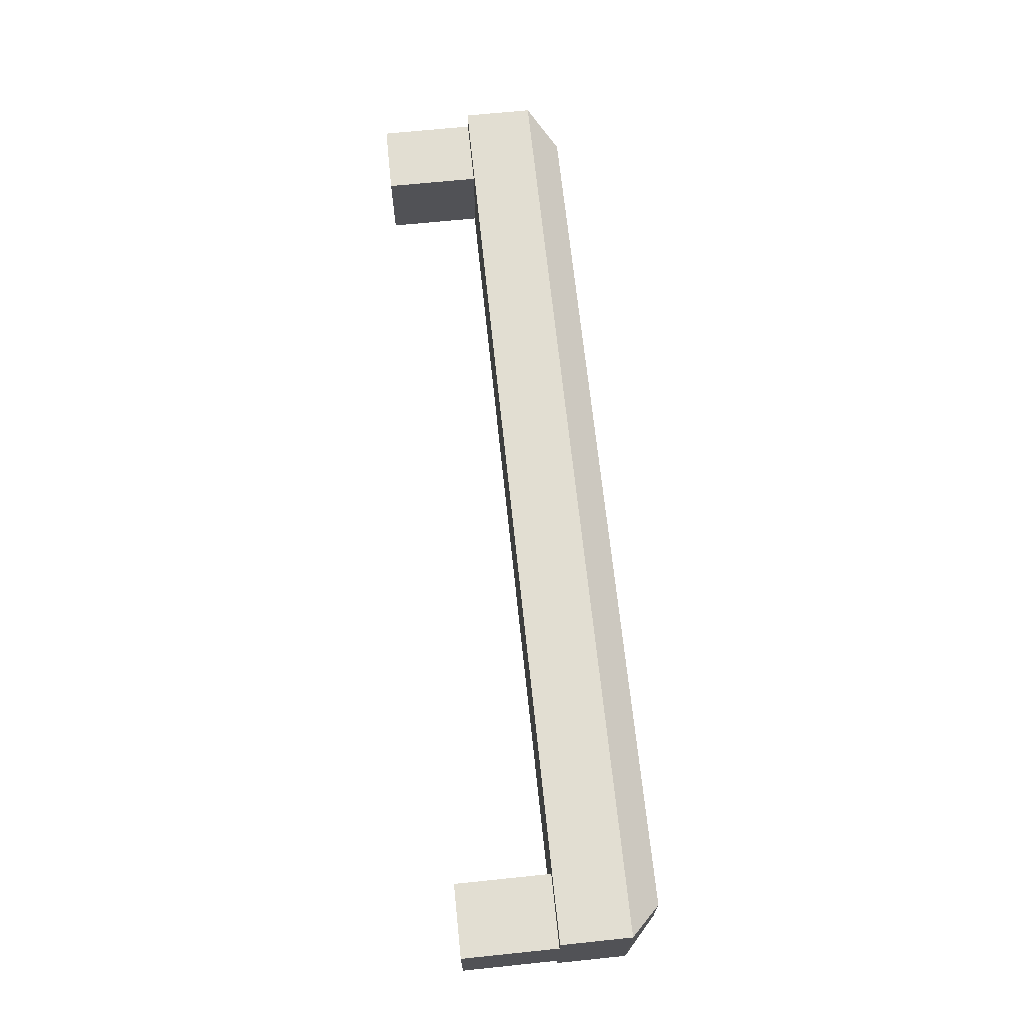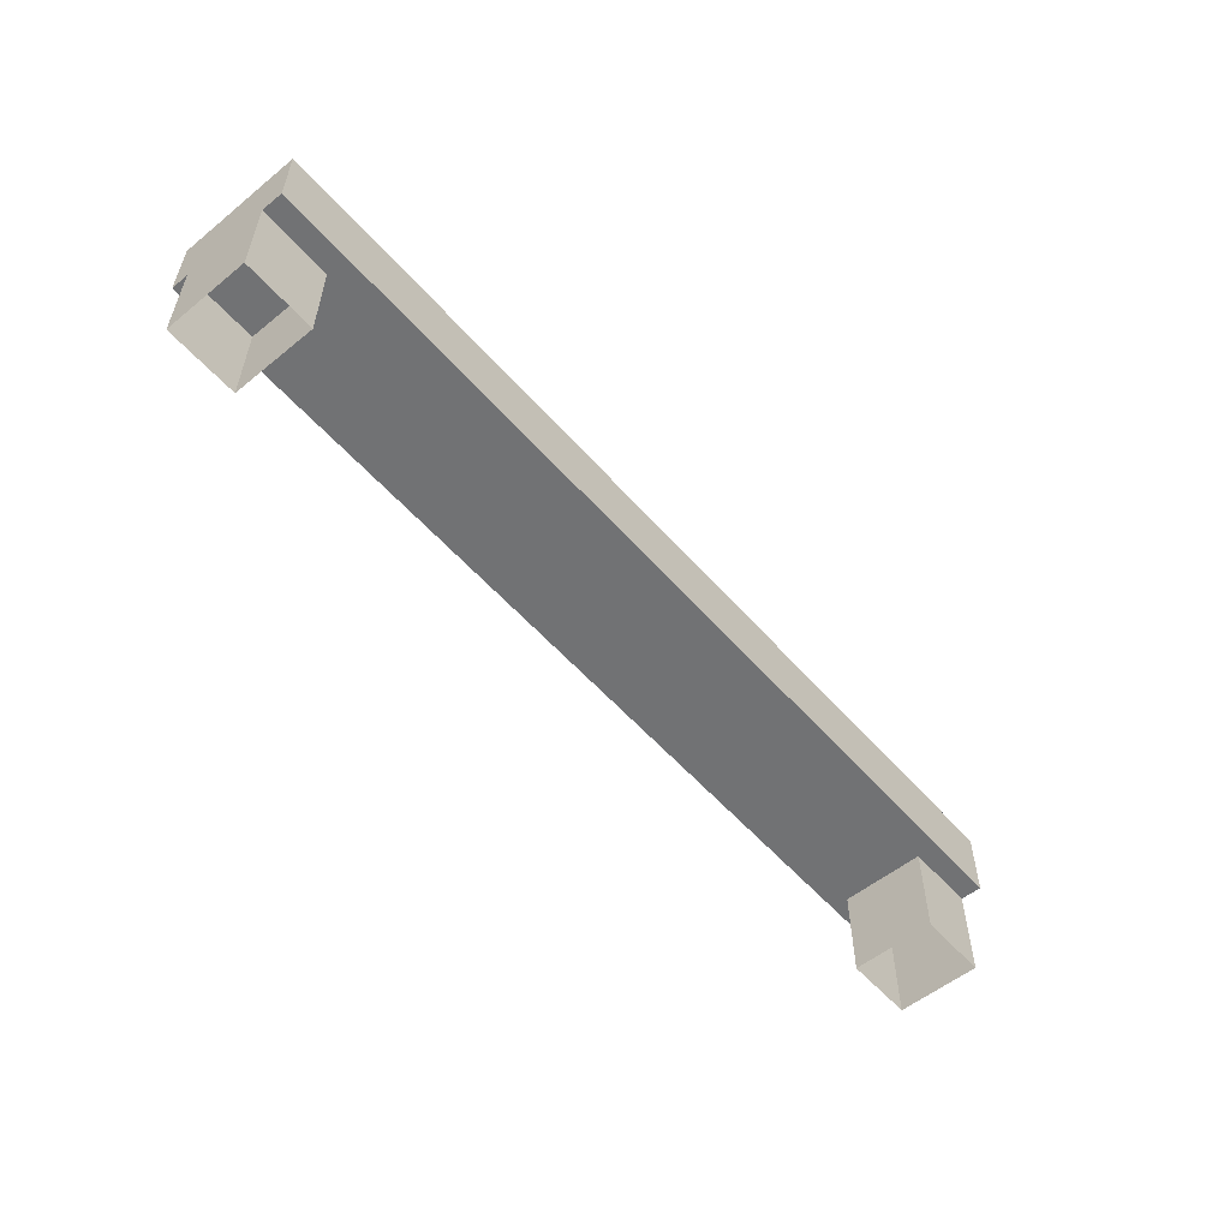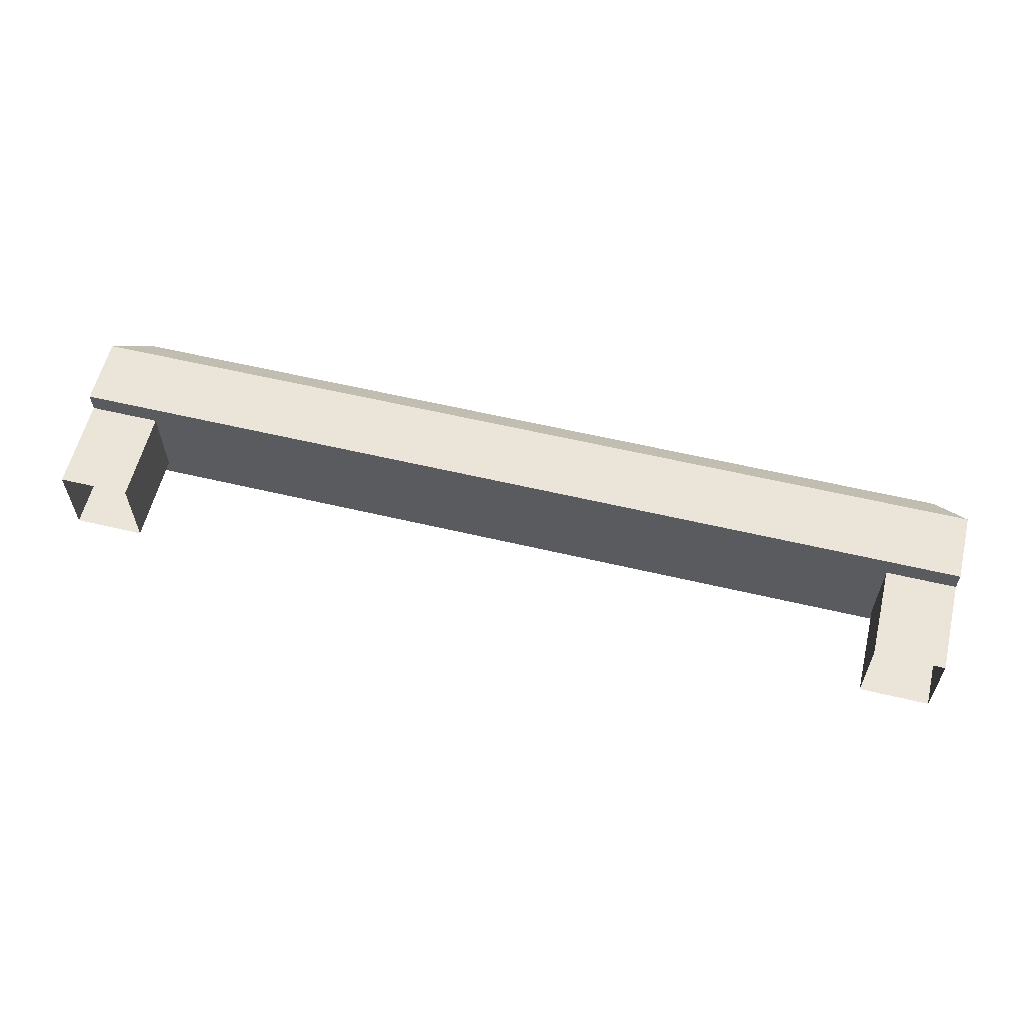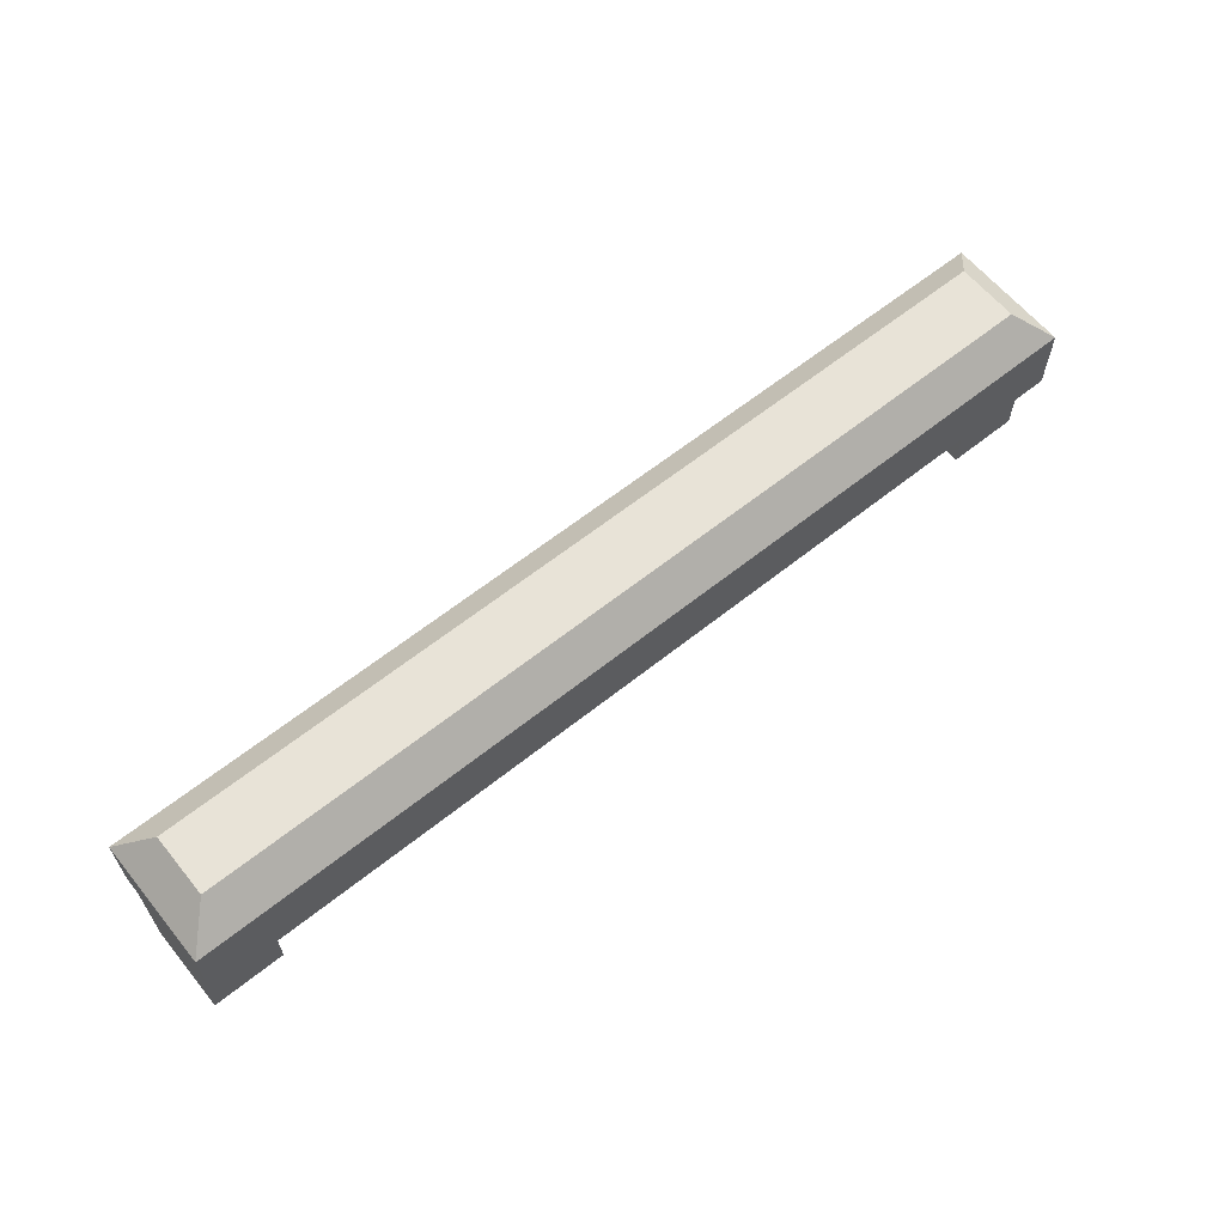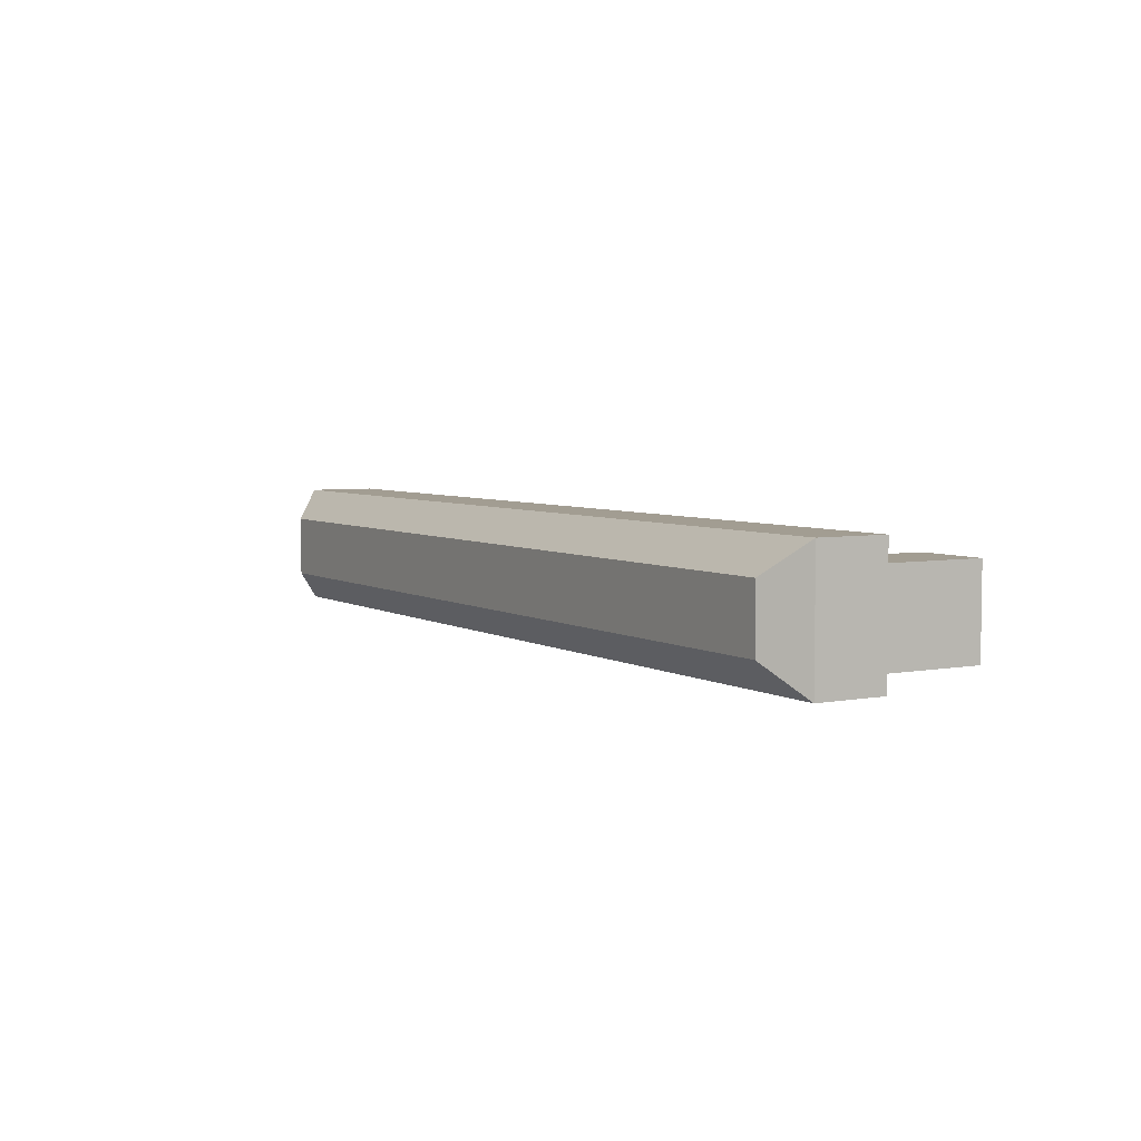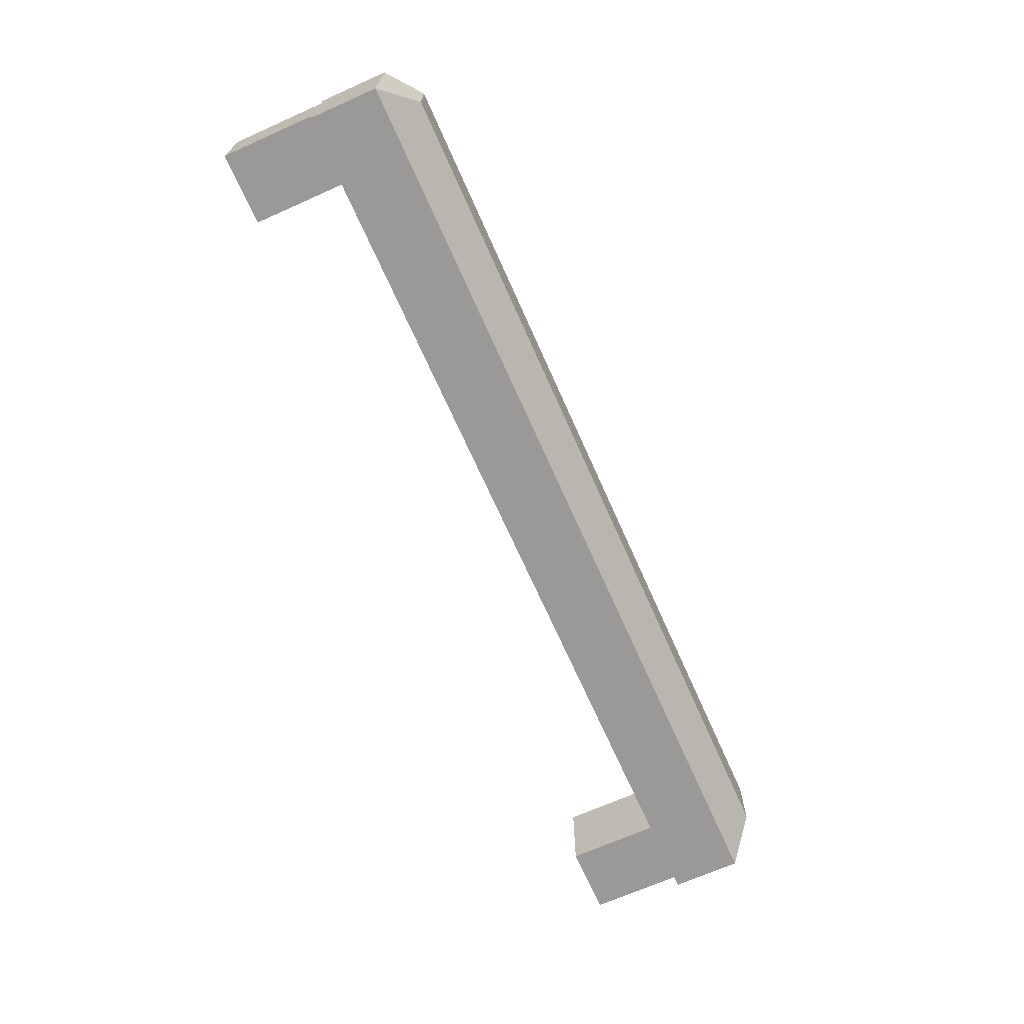
<metadata>
{"format":"obj","ext":"obj","renderer":"f3d","projection":"perspective","resolution":1024,"background":"white","views":[{"elev":67.8,"azim":-95.9,"up":"+Y"},{"elev":-55.6,"azim":130.5,"up":"+Z"},{"elev":59.0,"azim":-166.3,"up":"+Y"},{"elev":62.1,"azim":140.9,"up":"+Z"},{"elev":4.9,"azim":59.4,"up":"+Y"},{"elev":-68.9,"azim":-66.0,"up":"+Y"}]}
</metadata>
<code>
v 9.832 -0.9331 24.54
v 9.832 -0.9331 22.56
v 9.832 0.8414 24.54
v 9.832 0.8414 22.56
v 8.336 0.8414 24.54
v 8.336 0.8414 22.56
v 8.336 -0.9331 24.54
v 8.336 -0.9331 22.56
v 9.832 -1.297 24.54
v 9.832 1.297 24.54
v -9.832 1.297 24.54
v -9.832 -1.297 24.54
v 9.153 0.6484 26.65
v 9.832 1.297 26
v -9.153 0.6484 26.65
v -9.832 1.297 26
v 9.832 -1.297 26
v 9.153 -0.6484 26.65
v -9.153 -0.6484 26.65
v -9.832 -1.297 26
v -8.336 -0.9331 24.54
v -8.336 -0.9331 22.56
v -8.336 0.8414 24.54
v -8.336 0.8414 22.56
v -9.832 0.8414 24.54
v -9.832 0.8414 22.56
v -9.832 -0.9331 24.54
v -9.832 -0.9331 22.56
f 1 2 4 3
f 3 4 6 5
f 5 6 8 7
f 7 8 2 1
f 16 14 10 11
f 17 20 12 9
f 9 12 11 10
f 19 18 13 15
f 15 16 20 19
f 14 17 9 10
f 13 14 16 15
f 17 18 19 20
f 18 17 14 13
f 20 16 11 12
f 21 22 24 23
f 23 24 26 25
f 25 26 28 27
f 27 28 22 21

</code>
